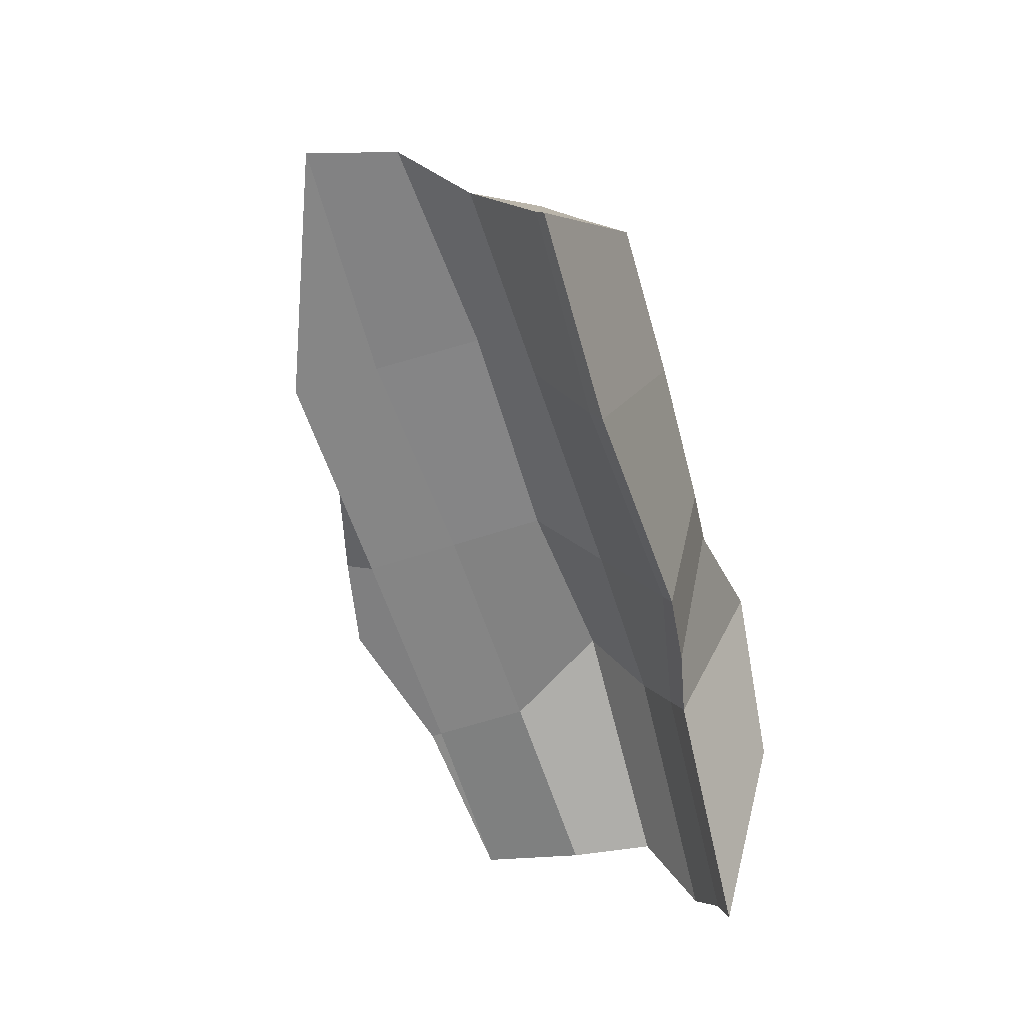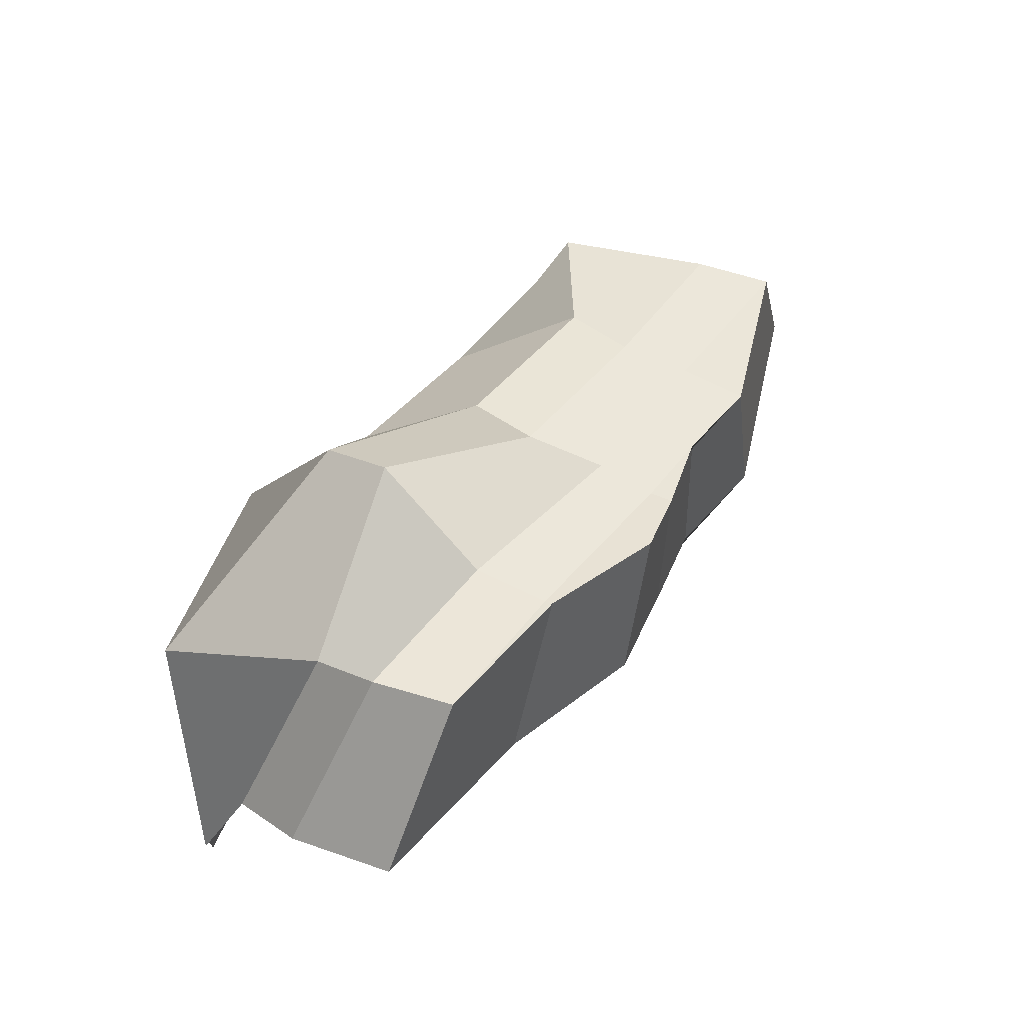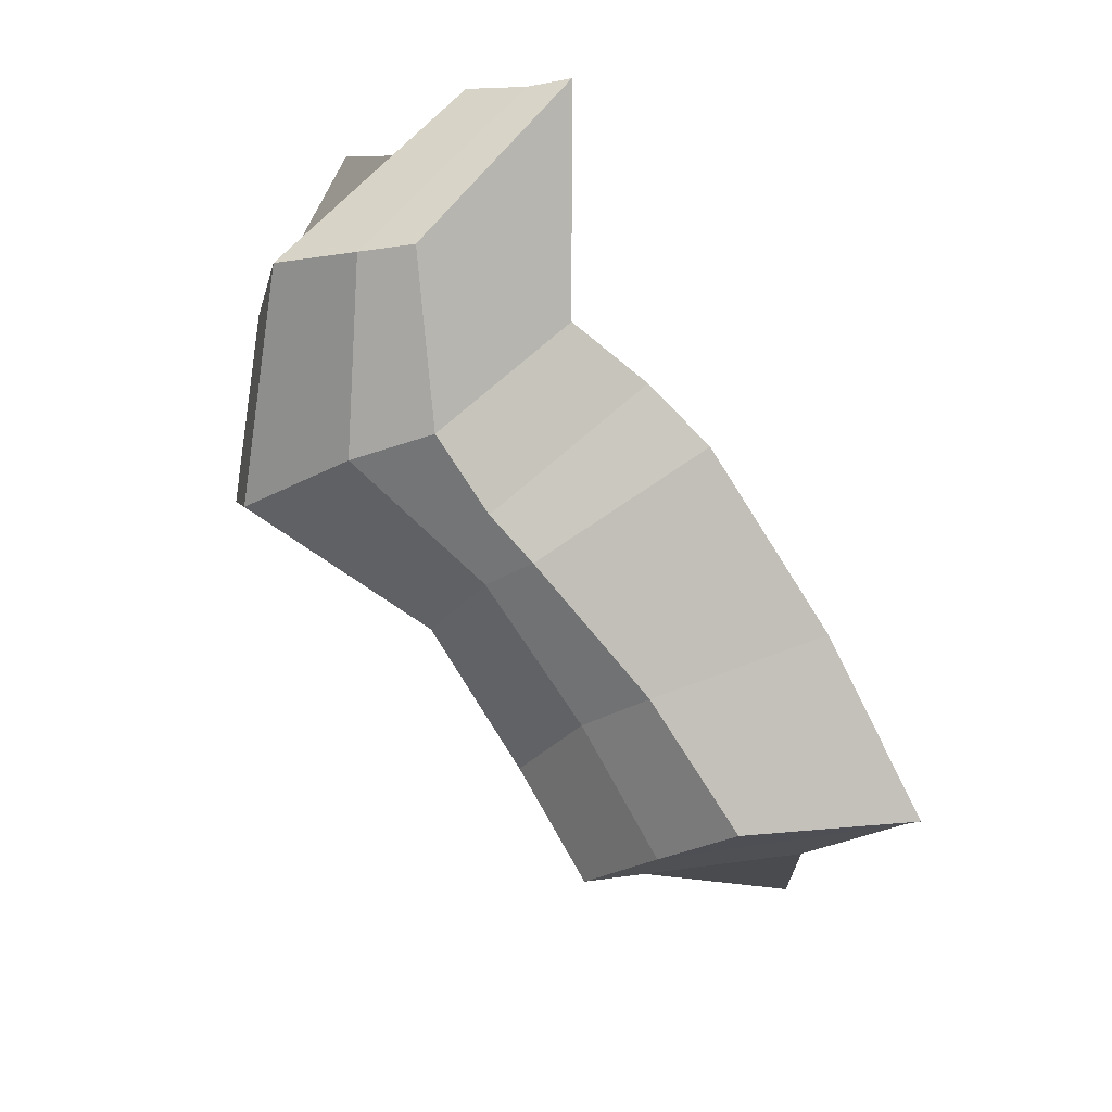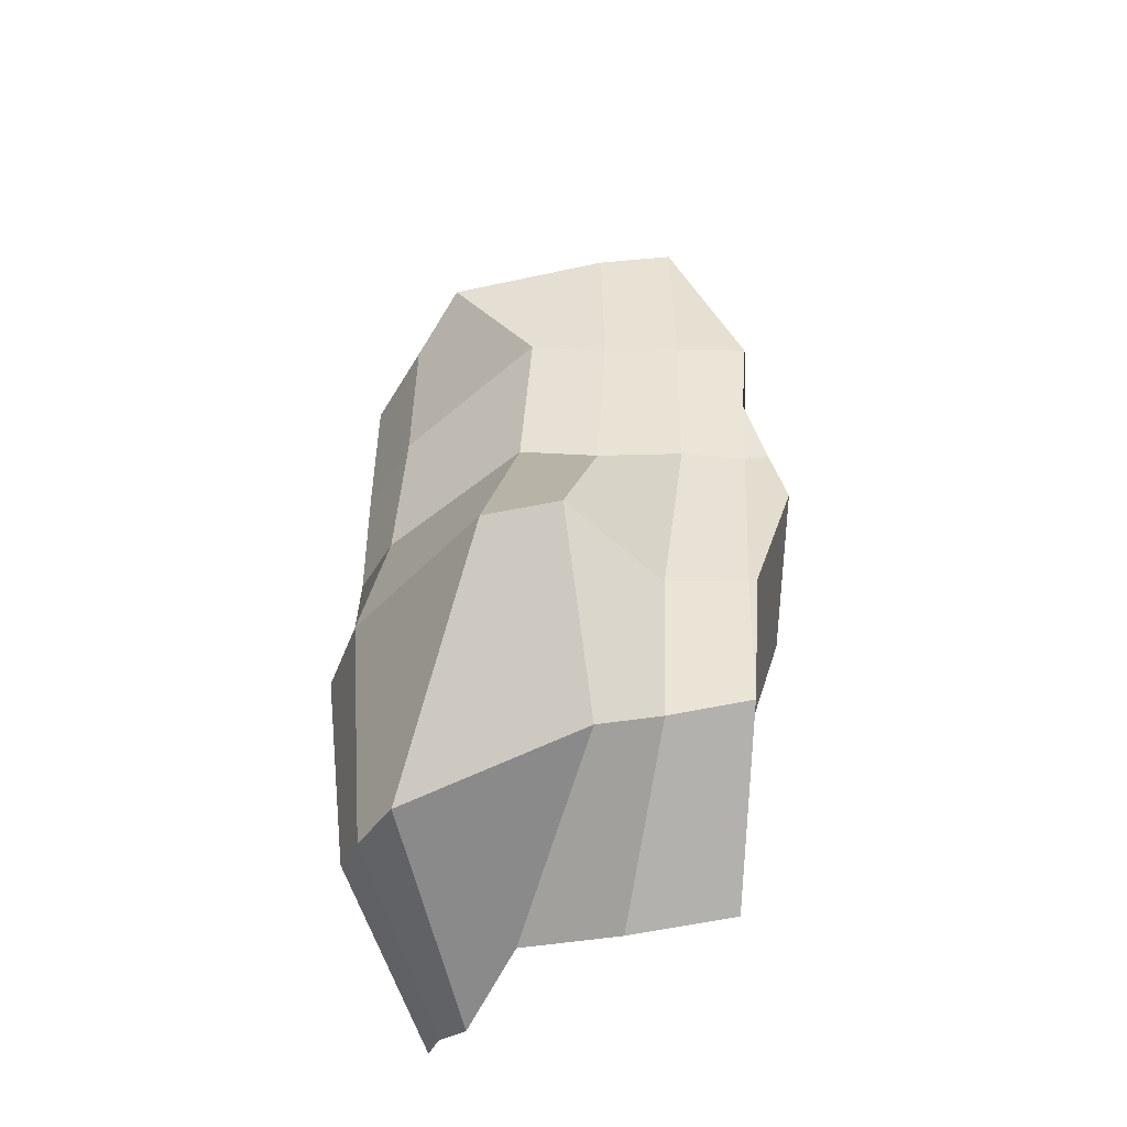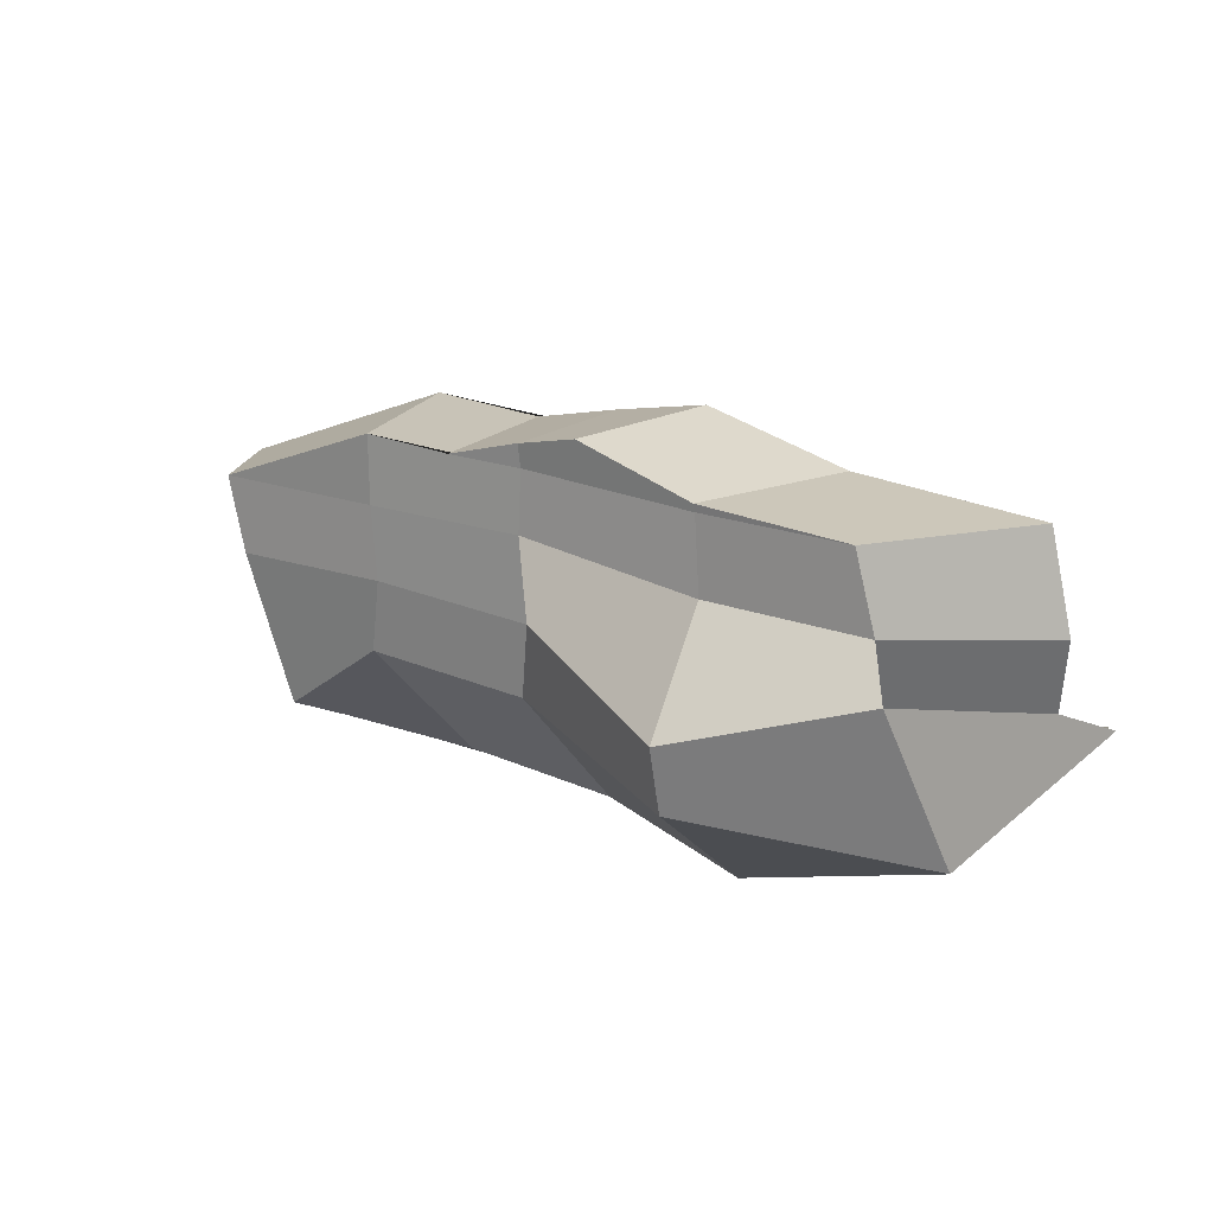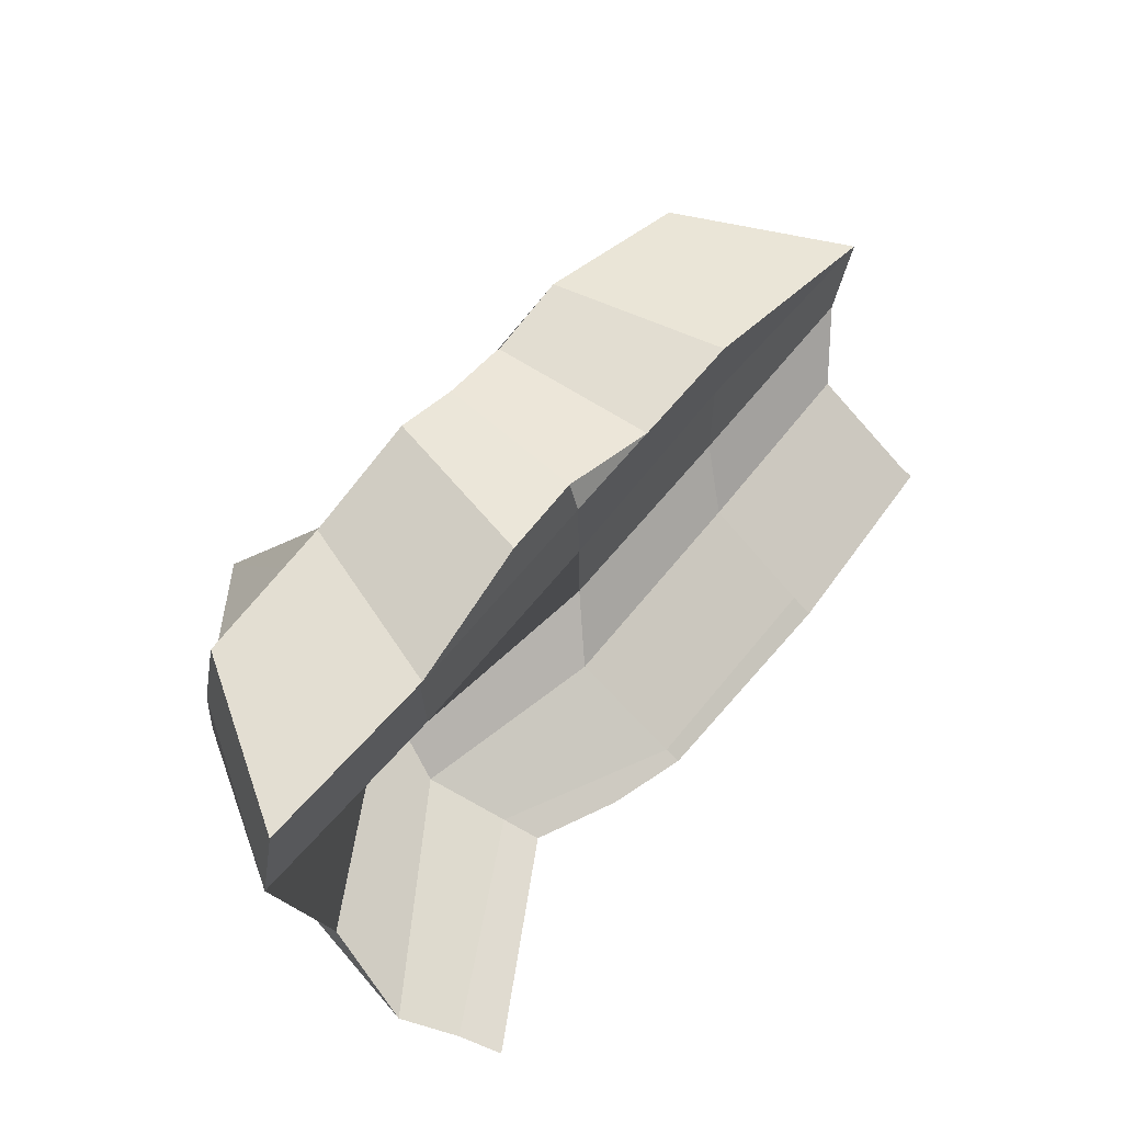
<metadata>
{"format":"obj","ext":"obj","renderer":"f3d","projection":"perspective","resolution":1024,"background":"white","views":[{"elev":-61.8,"azim":-72.8,"up":"+Z"},{"elev":47.3,"azim":125.0,"up":"+Z"},{"elev":-78.0,"azim":120.4,"up":"+Y"},{"elev":40.7,"azim":91.3,"up":"+Z"},{"elev":20.8,"azim":34.2,"up":"+Y"},{"elev":64.4,"azim":129.2,"up":"+Y"}]}
</metadata>
<code>
o Cube.010_Cube.011
v 36.87 -6.031 -9.632
v 35.14 -1.981 -1.351
v 37.59 6.352 3.314
v 15.58 -10.59 -7.616
v 16.49 -9.281 -4.358
v 18.44 -6.465 2.636
v 16.09 -1.986 9.802
v 17.74 6.496 2.645
v 17.92 15.06 2.645
v 0.6952 -12.29 -11.13
v 0.8107 -6.814 -1.186
v -3.047 -1.636 2.645
v -2.866 6.931 2.645
v -2.686 15.5 2.645
v -19.11 -12.17 -13.23
v -19.12 -11.09 -11.31
v -19.79 -6.38 -1.186
v -22.83 -1.859 2.684
v -22.83 8.064 2.812
v -22.96 16.02 2.504
v -44.44 7.182 2.58
v 17.82 15.96 2.418
v 0.679 -13.06 -12.52
v -3.047 17.99 3.902
v -37.81 -5.984 -0.9541
v -12.18 15.59 2.642
v 34.38 -8.544 -14.21
v -42.2 -0.6186 2.465
v 35.45 15.21 3.262
v -38.03 -12.63 -12.09
v -37.87 -11.91 -10.86
v 33.03 -9.645 -17.85
v 7.93 -12.17 -10.63
v 5.037 19.5 3.229
v 32.64 -11.27 11.55
v 29.32 3.831 17.53
v 28.59 9.106 17.83
v 13.97 -18.12 6.436
v 15.45 -15.48 14.21
v 15.63 -5.157 26.19
v 15.88 1.237 28.02
v 13.83 9.232 18.18
v 13.25 15.97 17.99
v 0.193 -14.05 9.983
v -2.897 -2.887 18.02
v -2.178 3.748 18.3
v -3.212 10.92 17.84
v -3.306 16.31 17.31
v -14.82 -17.6 2.528
v -14.92 -13.69 9.233
v -18.59 -2.335 17.92
v -17.56 4.242 18.2
v -18.09 10.77 18.16
v -18.21 16.87 18.07
v -34.62 10.24 17.43
v 13.14 16.67 18.06
v 0.2291 -16.82 5.155
v -3.505 18.35 17.39
v -28.75 -9.845 16.95
v -10.2 16.43 17.74
v 29.89 -14.52 4.595
v -32.48 3.725 18.06
v 26.65 15.95 17.79
v -29.19 -17.92 1.975
v -28.92 -13.76 9.656
v 28.04 -16.33 -0.08189
v 5.609 -16.31 6.291
v 2.271 19.77 17.85
f 19 18 28 21
f 18 17 25 28
f 17 16 31 25
f 16 15 30 31
f 14 13 19 20 26
f 13 12 18 19
f 12 11 17 18
f 11 10 16 17
f 10 23 15 16
f 9 8 13 14
f 8 7 12 13
f 7 6 11 12
f 6 5 10 11
f 5 4 33 23 10
f 3 2 7 8
f 2 1 6 7
f 1 27 5 6
f 21 20 19
f 29 3 8 9
f 27 32 4 5
f 26 24 14
f 22 29 9
f 24 34 22 9 14
f 53 55 62 52
f 52 62 59 51
f 51 59 65 50
f 50 65 64 49
f 48 60 54 53 47
f 47 53 52 46
f 46 52 51 45
f 45 51 50 44
f 44 50 49 57
f 43 48 47 42
f 42 47 46 41
f 41 46 45 40
f 40 45 44 39
f 39 44 57 67 38
f 37 42 41 36
f 36 41 40 35
f 35 40 39 61
f 55 53 54
f 63 43 42 37
f 61 39 38 66
f 60 48 58
f 56 43 63
f 58 48 43 56 68
f 22 56 63 29
f 30 64 65 31
f 31 65 59 25
f 32 66 38 4
f 1 35 61 27
f 27 61 66 32
f 2 36 35 1
f 28 62 55 21
f 25 59 62 28
f 15 49 64 30
f 3 37 36 2
f 23 57 49 15
f 26 60 58 24
f 34 68 56 22
f 33 67 57 23
f 21 55 54 20
f 24 58 68 34
f 20 54 60 26
f 4 38 67 33
f 29 63 37 3

</code>
